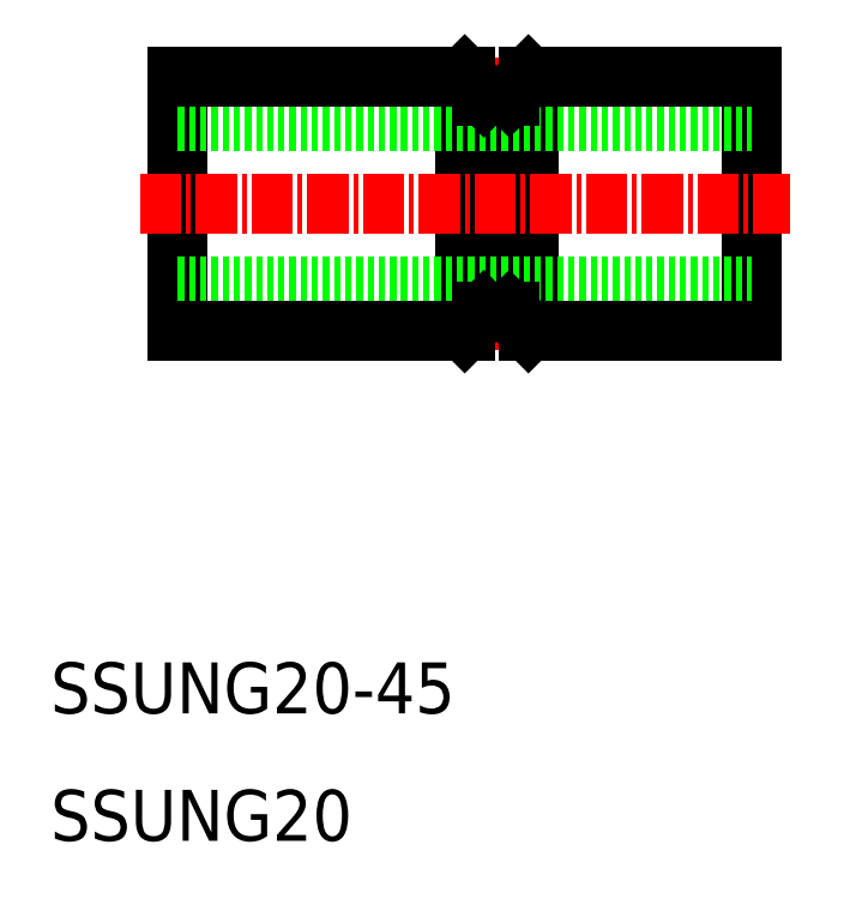
<metadata>
{"format":"dxf","ext":"dxf","renderer":"ezdxf+matplotlib","layout":"modelspace","background":"white","min_lineweight":24,"dpi":150}
</metadata>
<code>
0
SECTION
2
ENTITIES
0
TEXT
8
0
10
77.88
20
56.62
30
0
40
4
1
SSUNG20-45
0
LINE
8
CENTER
10
112.9
20
108.1
30
0
11
112.9
21
85.12
31
0
0
LINE
8
0
10
113.9
20
88.12
30
0
11
113.9
21
105.1
31
0
0
LINE
8
0
10
111.9
20
88.12
30
0
11
111.9
21
105.1
31
0
0
LINE
8
0
10
110.4
20
106.6
30
0
11
110.4
21
86.62
31
0
0
LINE
8
0
10
115.4
20
106.6
30
0
11
115.4
21
86.62
31
0
0
LINE
8
0
10
87.88
20
106.6
30
0
11
87.88
21
86.62
31
0
0
LINE
8
0
10
132.9
20
106.6
30
0
11
132.9
21
86.62
31
0
0
LINE
8
CENTER
10
84.88
20
96.62
30
0
11
135.9
21
96.62
31
0
0
LINE
8
0
10
87.88
20
90.12
30
0
11
132.9
21
90.12
31
0
0
LINE
8
0
10
110.4
20
86.62
30
0
11
111.9
21
88.12
31
0
0
LINE
8
0
10
87.88
20
86.62
30
0
11
110.4
21
86.62
31
0
0
LINE
8
0
10
115.4
20
86.62
30
0
11
132.9
21
86.62
31
0
0
LINE
8
0
10
115.4
20
86.62
30
0
11
113.9
21
88.12
31
0
0
LINE
8
0
10
111.9
20
88.12
30
0
11
113.9
21
88.12
31
0
0
LINE
8
0
10
132.9
20
101.6
30
0
11
132.9
21
101.6
31
0
0
LINE
8
0
10
132.9
20
96.62
30
0
11
132.9
21
96.62
31
0
0
LINE
8
0
10
87.88
20
103.1
30
0
11
132.9
21
103.1
31
0
0
LINE
8
0
10
110.4
20
106.6
30
0
11
111.9
21
105.1
31
0
0
LINE
8
0
10
87.88
20
106.6
30
0
11
110.4
21
106.6
31
0
0
LINE
8
0
10
115.4
20
106.6
30
0
11
132.9
21
106.6
31
0
0
LINE
8
0
10
115.4
20
106.6
30
0
11
113.9
21
105.1
31
0
0
LINE
8
0
10
111.9
20
105.1
30
0
11
113.9
21
105.1
31
0
0
TEXT
8
0
10
77.88
20
46.62
30
0
40
4
1
SSUNG20
0
ENDSEC
0
EOF

</code>
